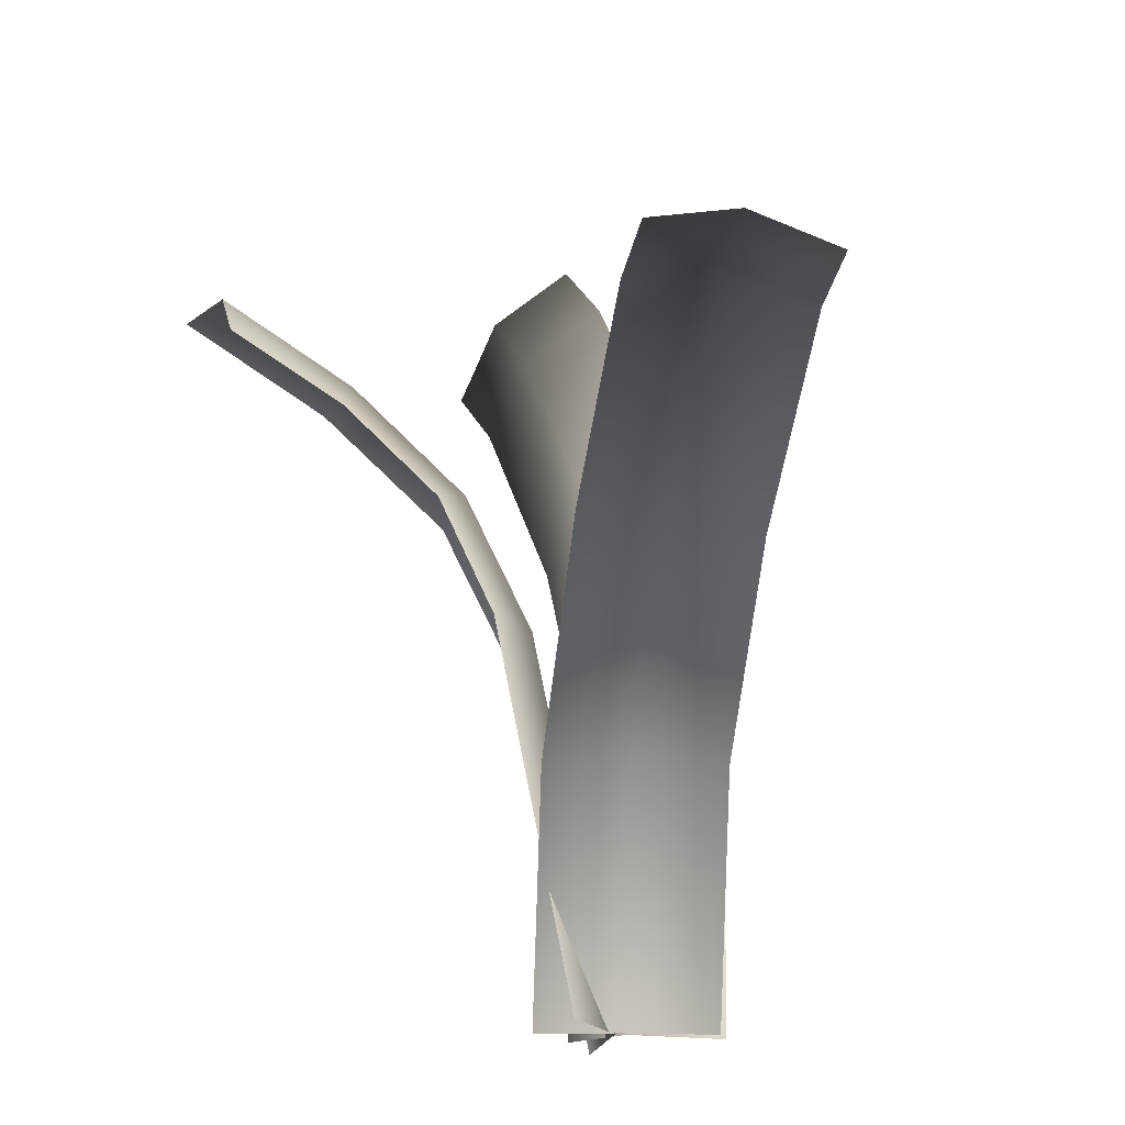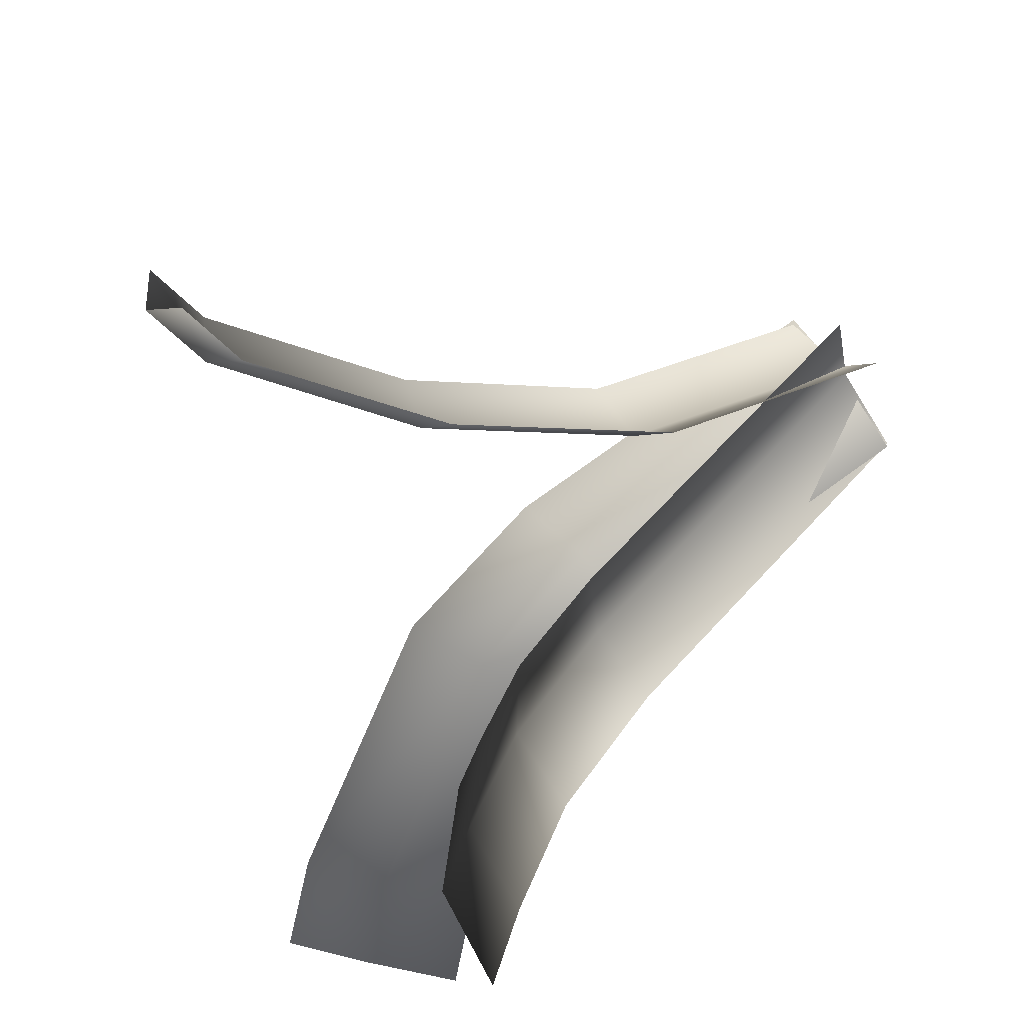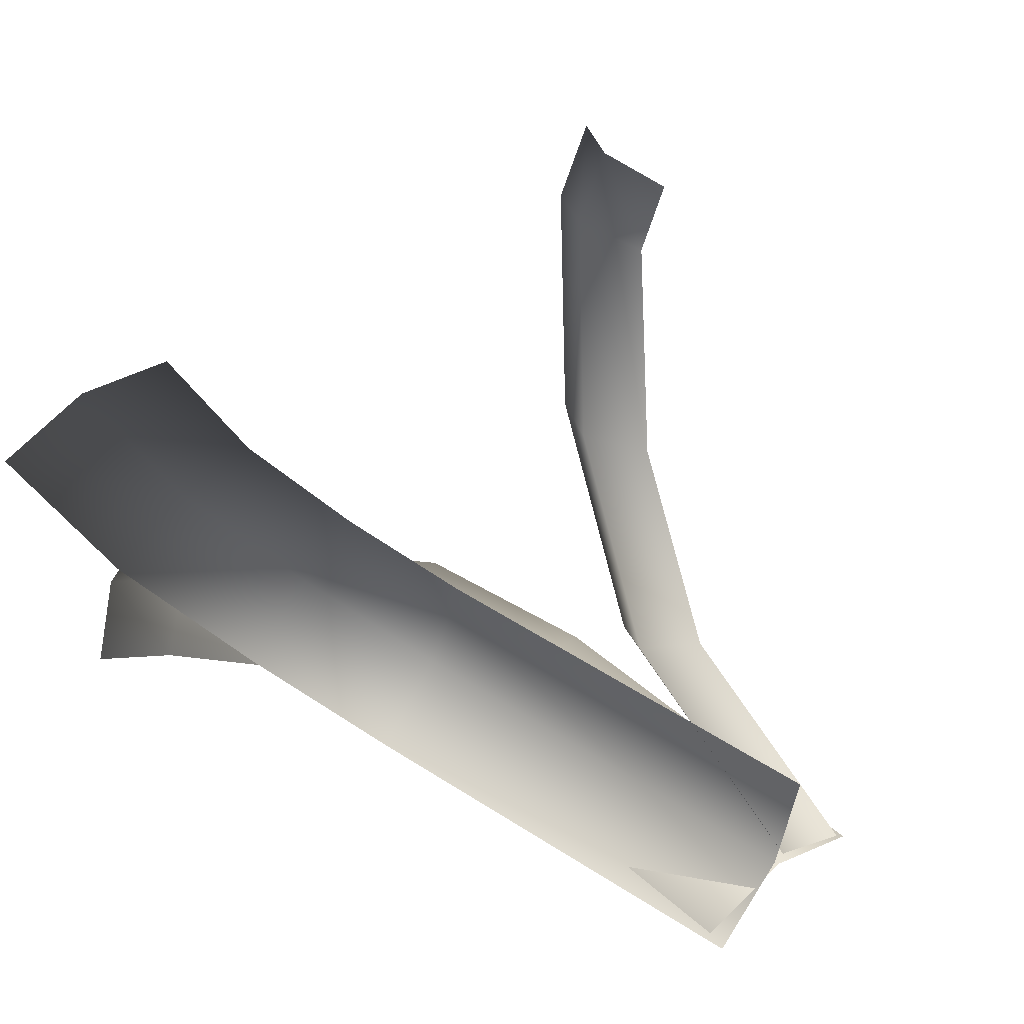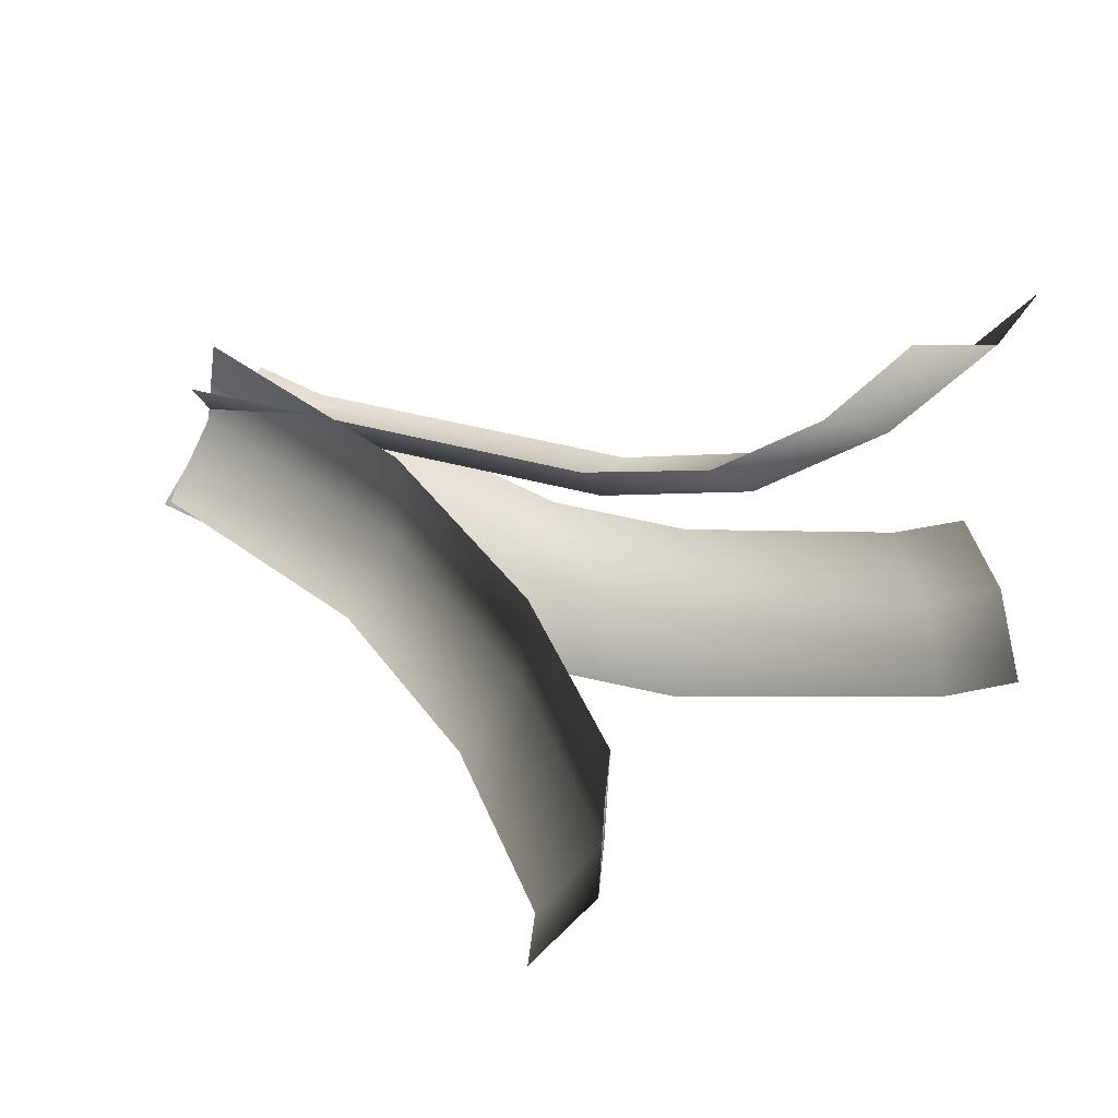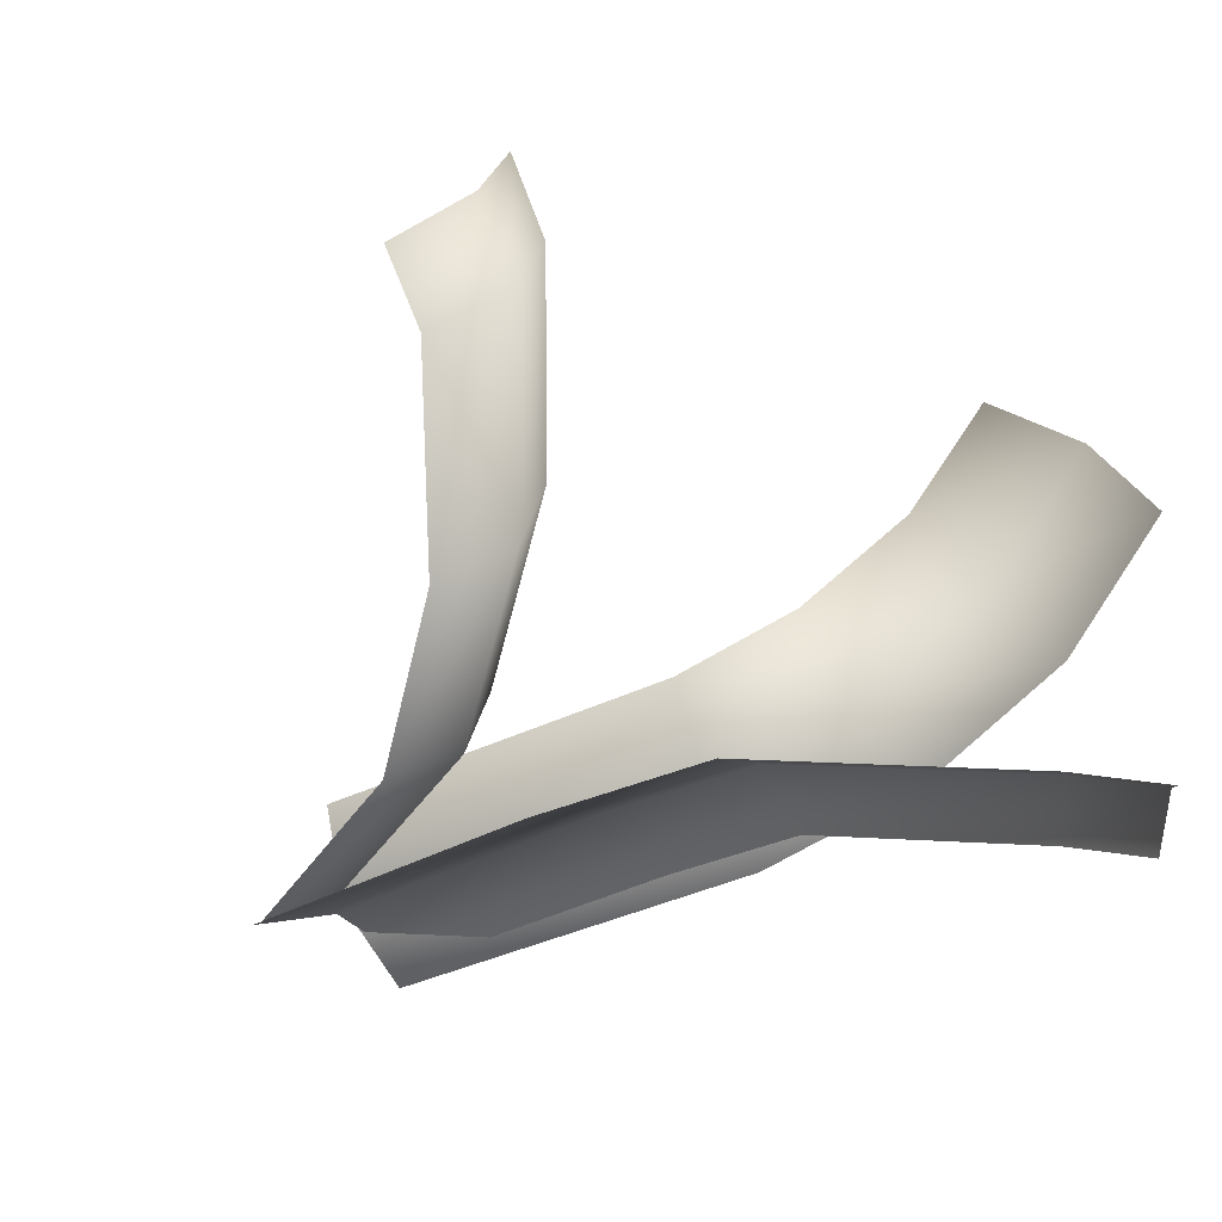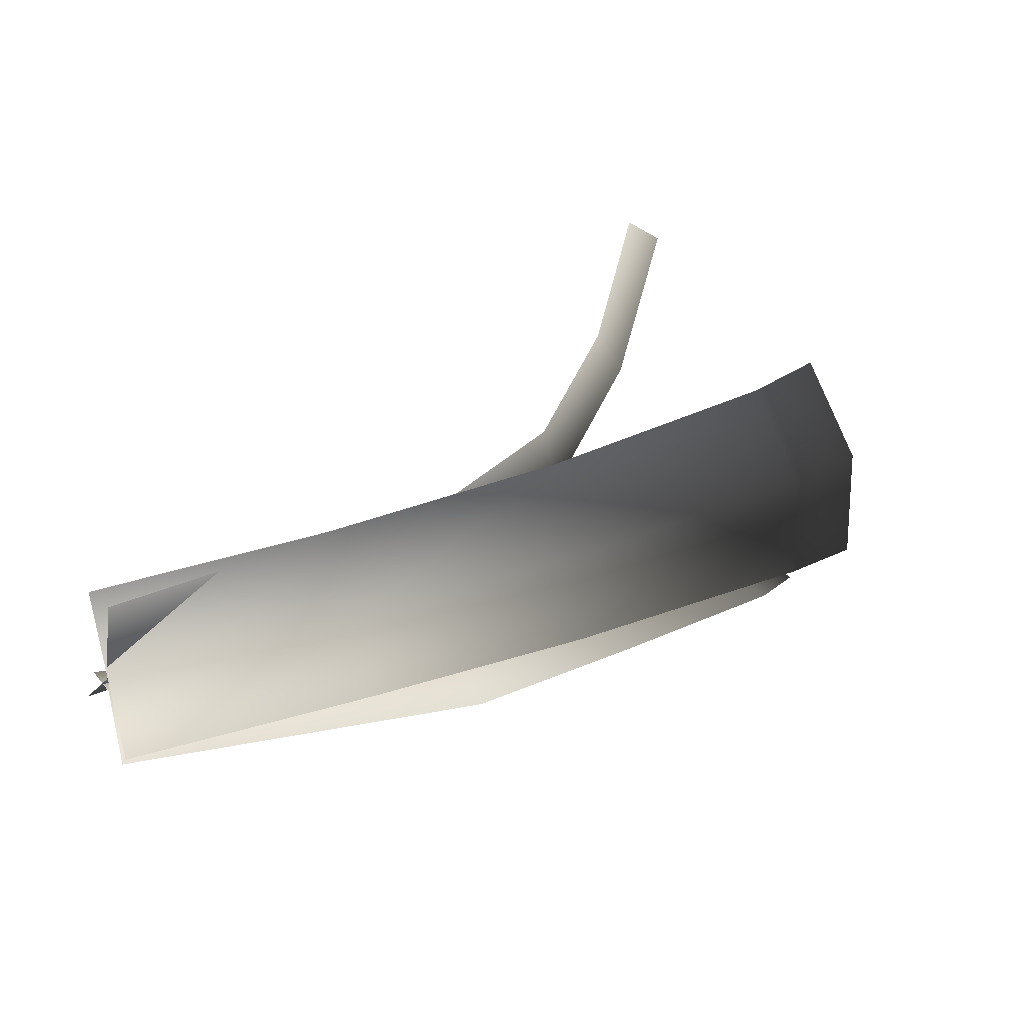
<metadata>
{"format":"obj","ext":"obj","renderer":"f3d","projection":"perspective","resolution":1024,"background":"white","views":[{"elev":-17.3,"azim":38.8,"up":"+Y"},{"elev":71.7,"azim":-125.5,"up":"+Z"},{"elev":46.2,"azim":-43.5,"up":"+Z"},{"elev":64.4,"azim":116.8,"up":"+Z"},{"elev":-27.4,"azim":136.9,"up":"+Z"},{"elev":25.5,"azim":69.2,"up":"+Z"}]}
</metadata>
<code>
g spmBbBigFern1Young_LOD2
v -0.08174 0.1331 0.2089
v 0.03609 0.6913 0.3243
v 0.01186 0.1458 0.01338
v 0.1363 0.7273 0.135
v 0.2028 0.1375 -0.08968
v 0.3235 0.6993 0.02845
v 0.2998 1.16 0.5355
v 0.3959 1.188 0.3428
v 0.5639 1.125 0.2205
v 0.6171 1.505 0.7912
v 0.7334 1.552 0.614
v 0.887 1.476 0.4807
v 0.7558 1.559 0.9014
v 0.8752 1.608 0.7268
v 1.019 1.528 0.5857
v 0.2148 0.127 -0.09341
v 0.2086 1.01 -0.1183
v 0.002779 0.1459 -0.01664
v -0.001906 0.9793 -0.0411
v -0.2142 0.1512 -0.08074
v -0.2181 0.9602 -0.105
v 0.1102 1.435 -0.1013
v -0.08991 1.361 -0.0261
v -0.2882 1.274 -0.09191
v -0.2161 1.986 -0.2089
v -0.3851 1.863 -0.1231
v -0.5486 1.716 -0.1769
v -0.3508 2.135 -0.2438
v -0.5155 2.007 -0.1569
v -0.6726 1.853 -0.209
v -0.1961 0.1269 -0.1354
v -0.3905 1.06 -0.07967
v -0.01296 0.1461 0.006247
v -0.2077 1.087 0.06136
v 0.0506 0.1529 0.2297
v -0.1377 1.068 0.2821
v -0.5118 1.405 0.03771
v -0.3227 1.417 0.1722
v -0.2302 1.342 0.3718
v -0.6822 1.667 0.2878
v -0.4798 1.661 0.4018
v -0.3576 1.541 0.5595
v -0.8233 1.838 0.622
v -0.6091 1.817 0.7094
v -0.4647 1.67 0.8165
g spmBbBigFern1Young_LOD2_0
f 2 3 1
f 3 2 4
f 4 5 3
f 5 4 6
f 7 4 2
f 4 7 8
f 8 6 4
f 6 8 9
f 10 8 7
f 8 10 11
f 11 9 8
f 9 11 12
f 13 11 10
f 11 13 14
f 14 12 11
f 12 14 15
f 17 18 16
f 18 17 19
f 19 20 18
f 20 19 21
f 22 19 17
f 19 22 23
f 23 21 19
f 21 23 24
f 25 23 22
f 23 25 26
f 26 24 23
f 24 26 27
f 28 26 25
f 26 28 29
f 29 27 26
f 27 29 30
f 32 33 31
f 33 32 34
f 34 35 33
f 35 34 36
f 37 34 32
f 34 37 38
f 38 36 34
f 36 38 39
f 40 38 37
f 38 40 41
f 41 39 38
f 39 41 42
f 43 41 40
f 41 43 44
f 44 42 41
f 42 44 45

</code>
